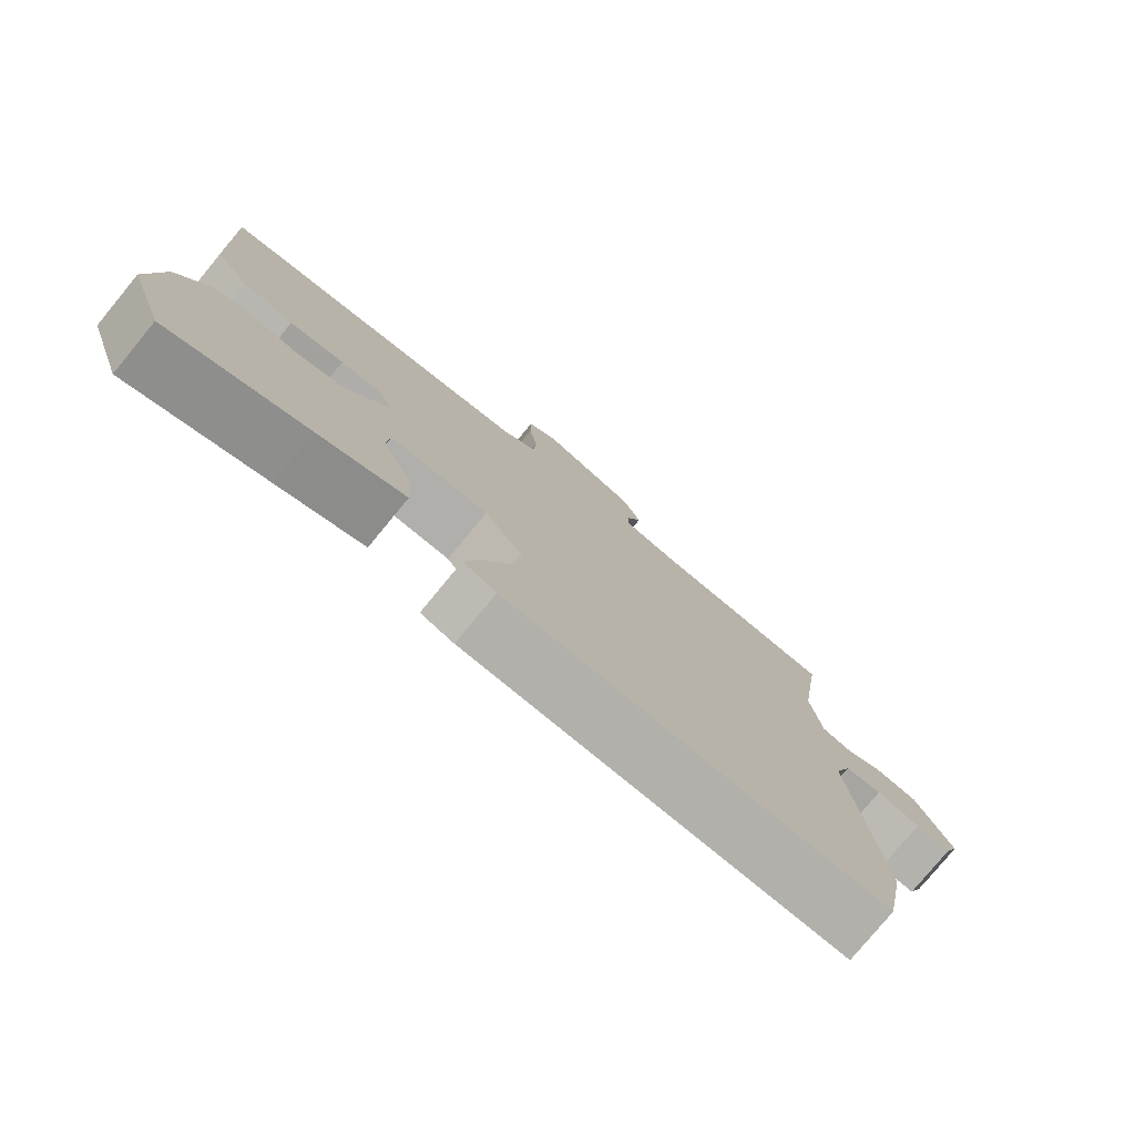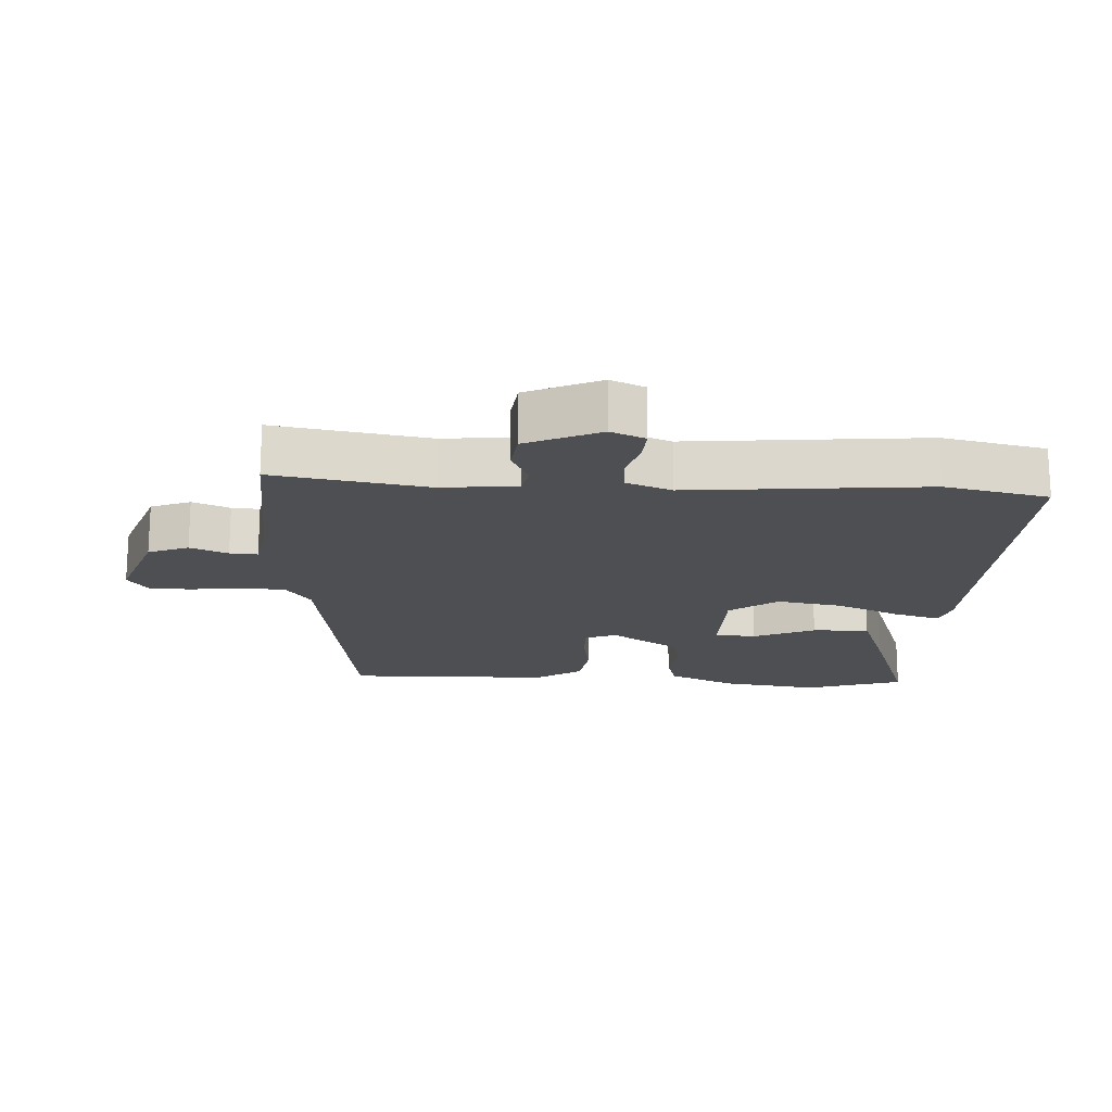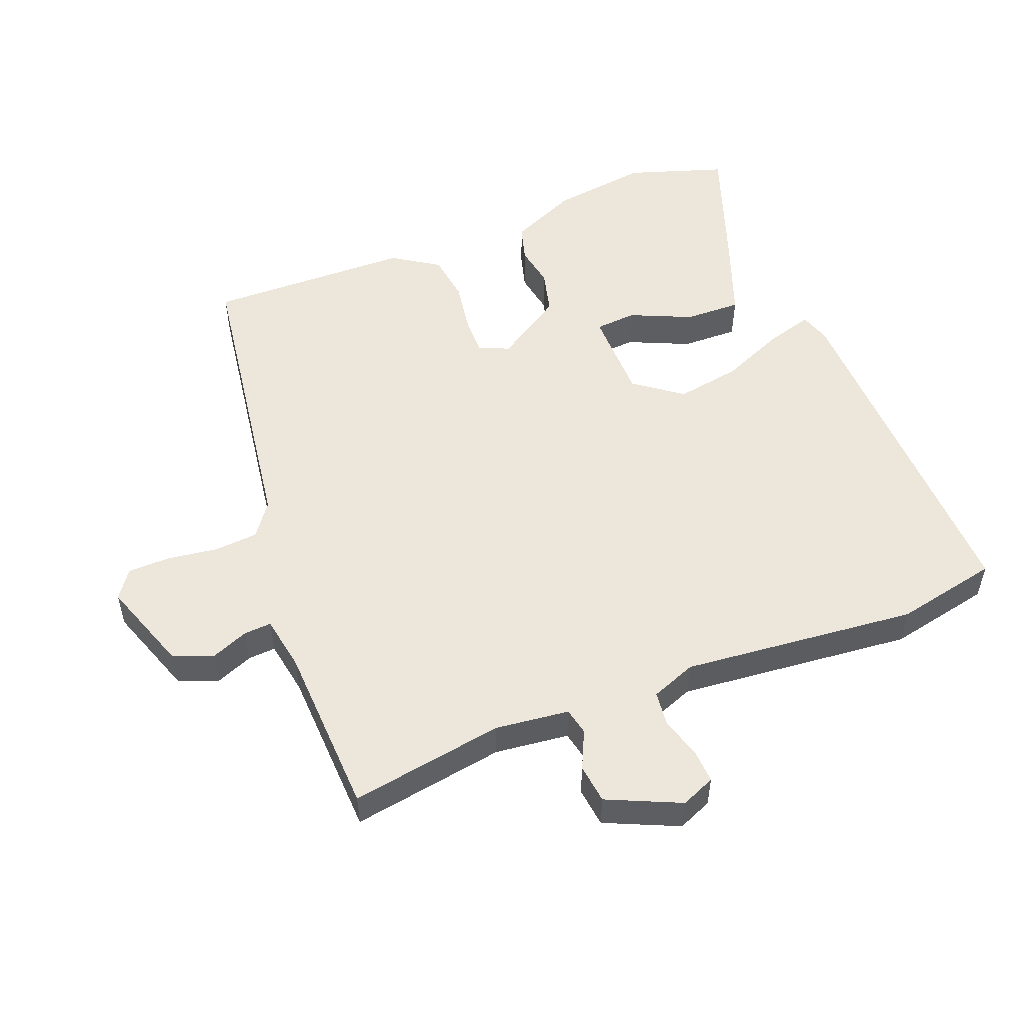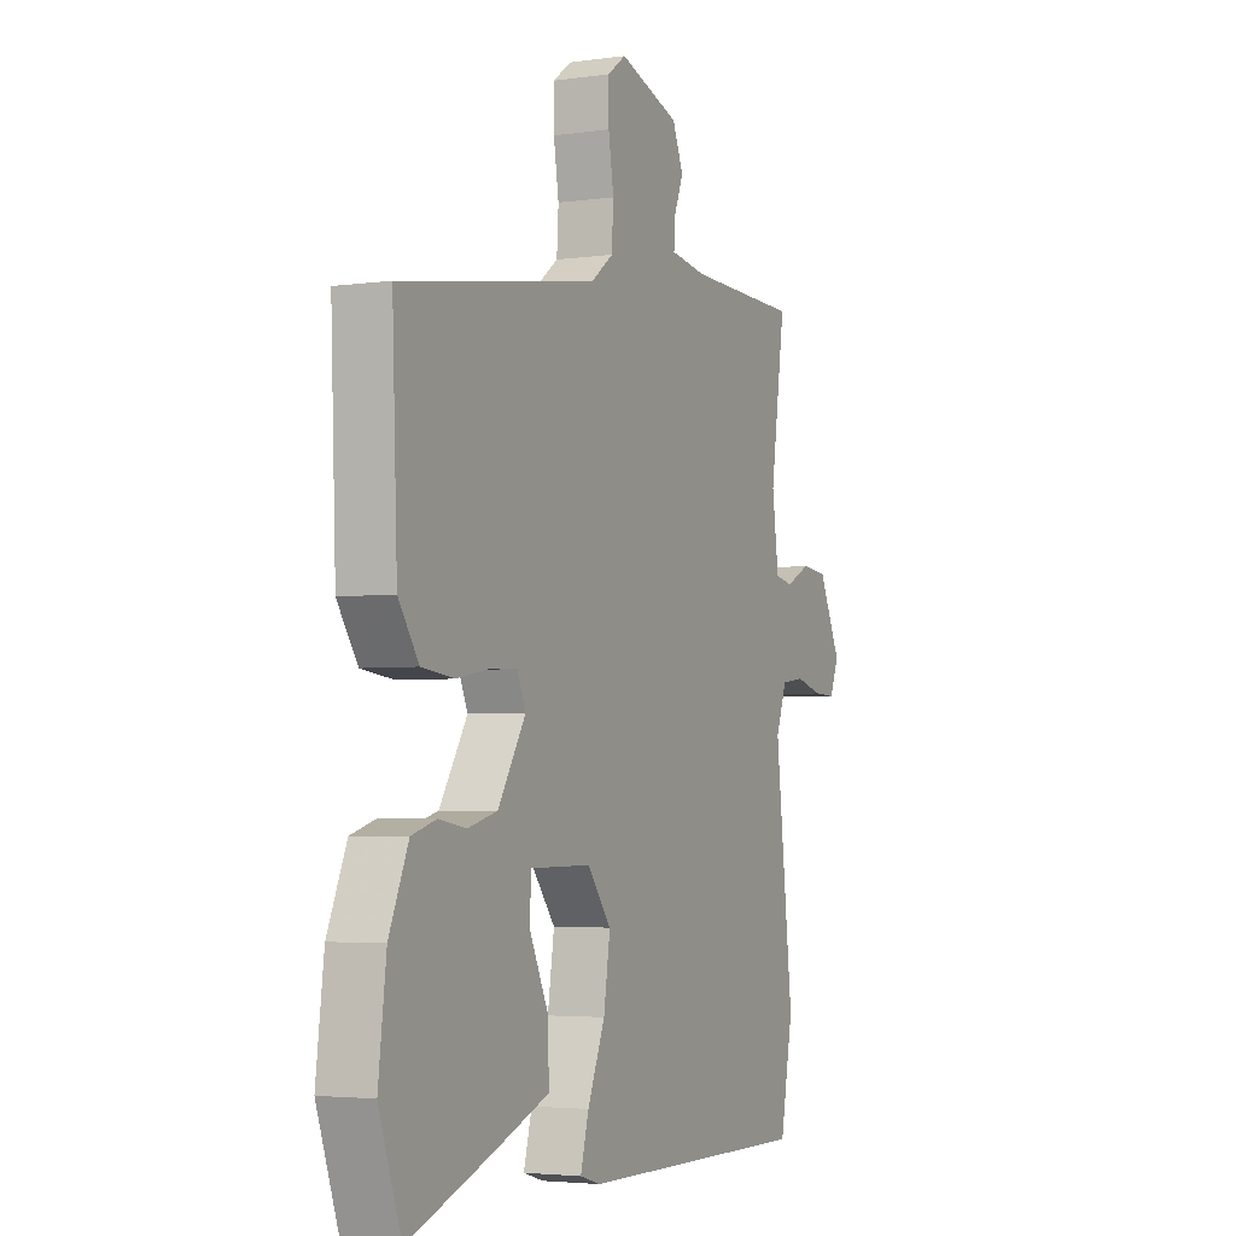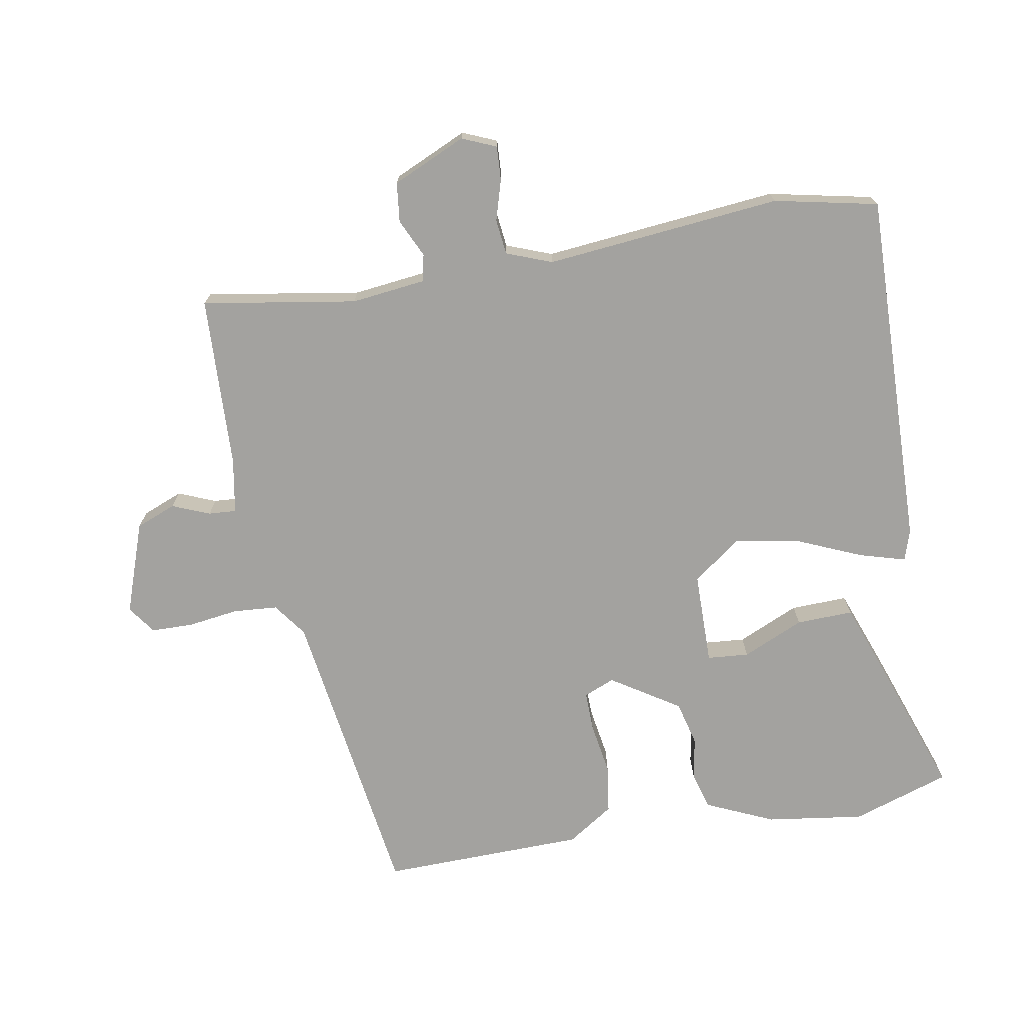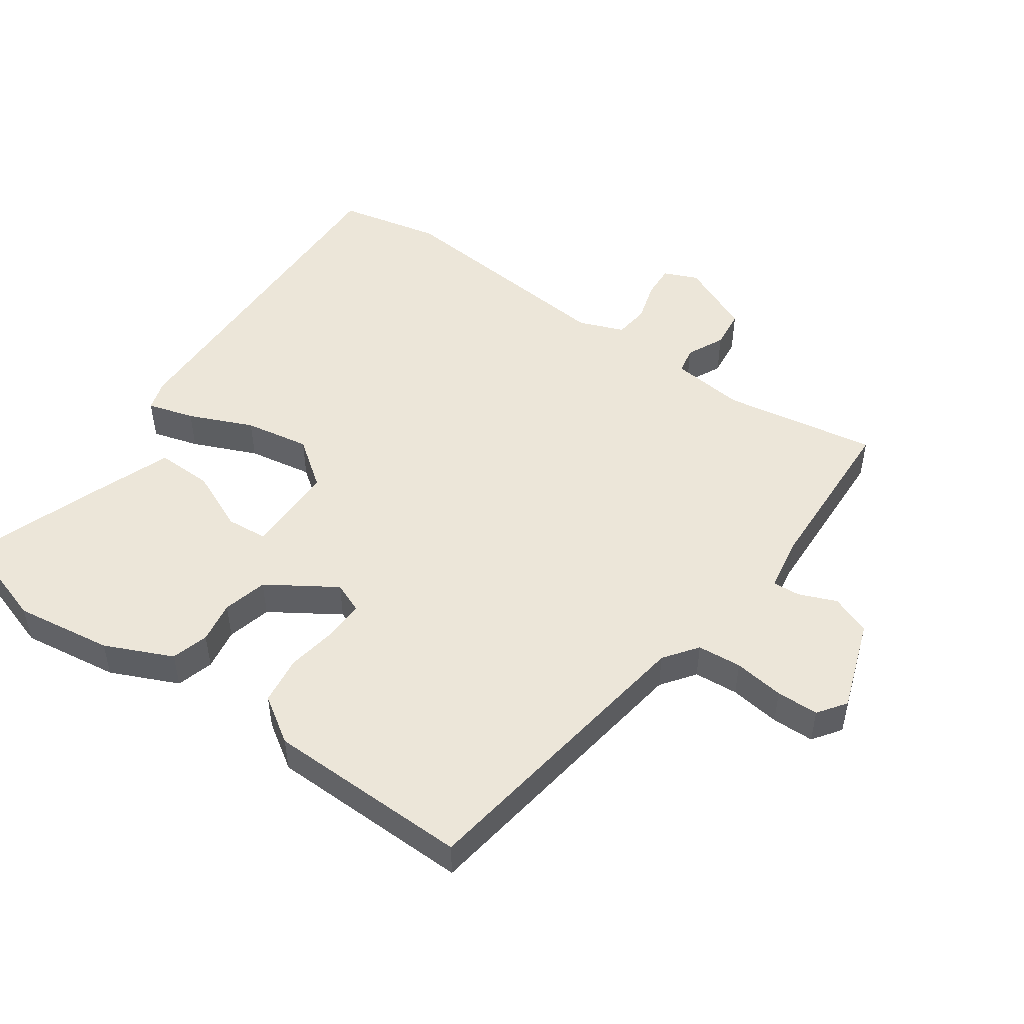
<metadata>
{"format":"obj","ext":"obj","renderer":"f3d","projection":"perspective","resolution":1024,"background":"white","views":[{"elev":-78.3,"azim":-39.5,"up":"+Z"},{"elev":-17.9,"azim":85.7,"up":"+Y"},{"elev":52.6,"azim":67.5,"up":"+Y"},{"elev":-3.7,"azim":-64.8,"up":"+Z"},{"elev":-72.6,"azim":99.0,"up":"+Y"},{"elev":49.3,"azim":-56.0,"up":"+Y"}]}
</metadata>
<code>
v -0.518 0.07 0.412
v -0.063 0.07 0.486
v -0.013 0.07 0.524
v -0.009 0.07 0.591
v -0.021 0.07 0.667
v -0.021 0.07 0.731
v 0.021 0.07 0.762
v 0.16 0.07 0.716
v 0.185 0.07 0.656
v 0.163 0.07 0.599
v 0.161 0.07 0.557
v 0.245 0.07 0.544
v 0.505 0.07 0.538
v 0.471 0.07 0.304
v 0.486 0.07 0.192
v 0.527 0.07 0.184
v 0.584 0.07 0.212
v 0.644 0.07 0.206
v 0.696 0.07 0.096
v 0.675 0.07 0.044
v 0.624 0.07 0.046
v 0.562 0.07 0.063
v 0.509 0.07 0.056
v 0.484 0.07 -0.013
v 0.525 0.07 -0.369
v 0.495 0.07 -0.526
v -0.045 0.07 -0.522
v -0.092 0.07 -0.508
v -0.073 0.07 -0.437
v -0.033 0.07 -0.339
v -0.018 0.07 -0.24
v -0.073 0.07 -0.169
v -0.213 0.07 -0.17
v -0.217 0.07 -0.233
v -0.174 0.07 -0.325
v -0.17 0.07 -0.411
v -0.293 0.07 -0.459
v -0.489 0.07 -0.532
v -0.54 0.07 -0.385
v -0.522 0.07 -0.237
v -0.478 0.07 -0.134
v -0.422 0.07 -0.117
v -0.358 0.07 -0.127
v -0.291 0.07 -0.109
v -0.227 0.07 -0.005
v -0.247 0.07 0.041
v -0.307 0.07 0.039
v -0.385 0.07 0.025
v -0.459 0.07 0.034
v -0.506 0.07 0.103
v -0.518 0 0.412
v -0.063 0 0.486
v -0.013 0 0.524
v -0.009 0 0.591
v -0.021 0 0.667
v -0.021 0 0.731
v 0.021 0 0.762
v 0.16 0 0.716
v 0.185 0 0.656
v 0.163 0 0.599
v 0.161 0 0.557
v 0.245 0 0.544
v 0.505 0 0.538
v 0.471 0 0.304
v 0.486 0 0.192
v 0.527 0 0.184
v 0.584 0 0.212
v 0.644 0 0.206
v 0.696 0 0.096
v 0.675 0 0.044
v 0.624 0 0.046
v 0.562 0 0.063
v 0.509 0 0.056
v 0.484 0 -0.013
v 0.525 0 -0.369
v 0.495 0 -0.526
v -0.045 0 -0.522
v -0.092 0 -0.508
v -0.073 0 -0.437
v -0.033 0 -0.339
v -0.018 0 -0.24
v -0.073 0 -0.169
v -0.213 0 -0.17
v -0.217 0 -0.233
v -0.174 0 -0.325
v -0.17 0 -0.411
v -0.293 0 -0.459
v -0.489 0 -0.532
v -0.54 0 -0.385
v -0.522 0 -0.237
v -0.478 0 -0.134
v -0.422 0 -0.117
v -0.358 0 -0.127
v -0.291 0 -0.109
v -0.227 0 -0.005
v -0.247 0 0.041
v -0.307 0 0.039
v -0.385 0 0.025
v -0.459 0 0.034
v -0.506 0 0.103
f 47 48 49 50
f 46 47 50 1
f 40 41 42 43
f 40 43 44
f 39 40 44
f 38 39 44
f 37 38 44 45
f 34 35 36 37
f 33 34 37 45
f 27 28 29 30
f 27 30 31
f 24 25 26 27
f 23 24 27 31
f 19 20 21 22
f 19 22 23
f 16 17 18 19
f 15 16 19 23
f 12 13 14
f 11 12 14 15
f 7 8 9 10
f 7 10 11
f 4 5 6 7
f 3 4 7 11
f 2 3 11 15
f 46 1 2 15
f 32 33 45
f 32 45 46 15
f 15 23 31 32
f 100 99 98 97
f 51 100 97 96
f 93 92 91 90
f 94 93 90
f 94 90 89
f 94 89 88
f 95 94 88 87
f 87 86 85 84
f 95 87 84 83
f 80 79 78 77
f 81 80 77
f 77 76 75 74
f 81 77 74 73
f 72 71 70 69
f 73 72 69
f 69 68 67 66
f 73 69 66 65
f 64 63 62
f 65 64 62 61
f 60 59 58 57
f 61 60 57
f 57 56 55 54
f 61 57 54 53
f 65 61 53 52
f 65 52 51 96
f 95 83 82
f 65 96 95 82
f 82 81 73 65
f 1 51 52 2
f 2 52 53 3
f 3 53 54 4
f 4 54 55 5
f 5 55 56 6
f 6 56 57 7
f 7 57 58 8
f 8 58 59 9
f 9 59 60 10
f 10 60 61 11
f 11 61 62 12
f 12 62 63 13
f 13 63 64 14
f 14 64 65 15
f 15 65 66 16
f 16 66 67 17
f 17 67 68 18
f 18 68 69 19
f 19 69 70 20
f 20 70 71 21
f 21 71 72 22
f 22 72 73 23
f 23 73 74 24
f 24 74 75 25
f 25 75 76 26
f 26 76 77 27
f 27 77 78 28
f 28 78 79 29
f 29 79 80 30
f 30 80 81 31
f 31 81 82 32
f 32 82 83 33
f 33 83 84 34
f 34 84 85 35
f 35 85 86 36
f 36 86 87 37
f 37 87 88 38
f 38 88 89 39
f 39 89 90 40
f 40 90 91 41
f 41 91 92 42
f 42 92 93 43
f 43 93 94 44
f 44 94 95 45
f 45 95 96 46
f 46 96 97 47
f 47 97 98 48
f 48 98 99 49
f 49 99 100 50
f 50 100 51 1

</code>
